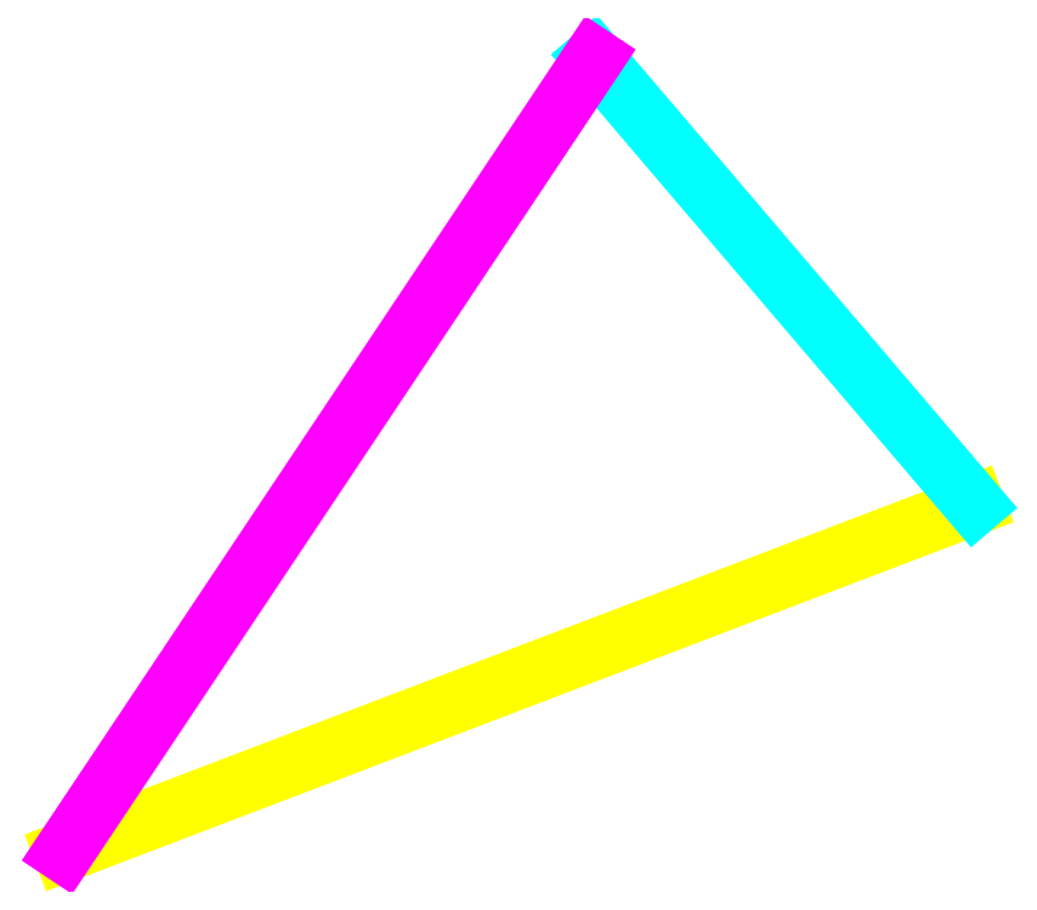
<metadata>
{"format":"dxf","ext":"dxf","renderer":"ezdxf+matplotlib","layout":"modelspace","background":"white","min_lineweight":24,"dpi":150}
</metadata>
<code>
0
SECTION
2
ENTITIES
0
LINE
8
First Line Black
10
0
20
0
11
5.5
21
2.1
0
LINE
8
Second Line Cyan
10
5.5
20
2.1
11
3.2
21
4.8
0
LINE
8
Third Line Magenta
10
3.2
20
4.8
11
0
21
0
0
ENDSEC
0
EOF

</code>
